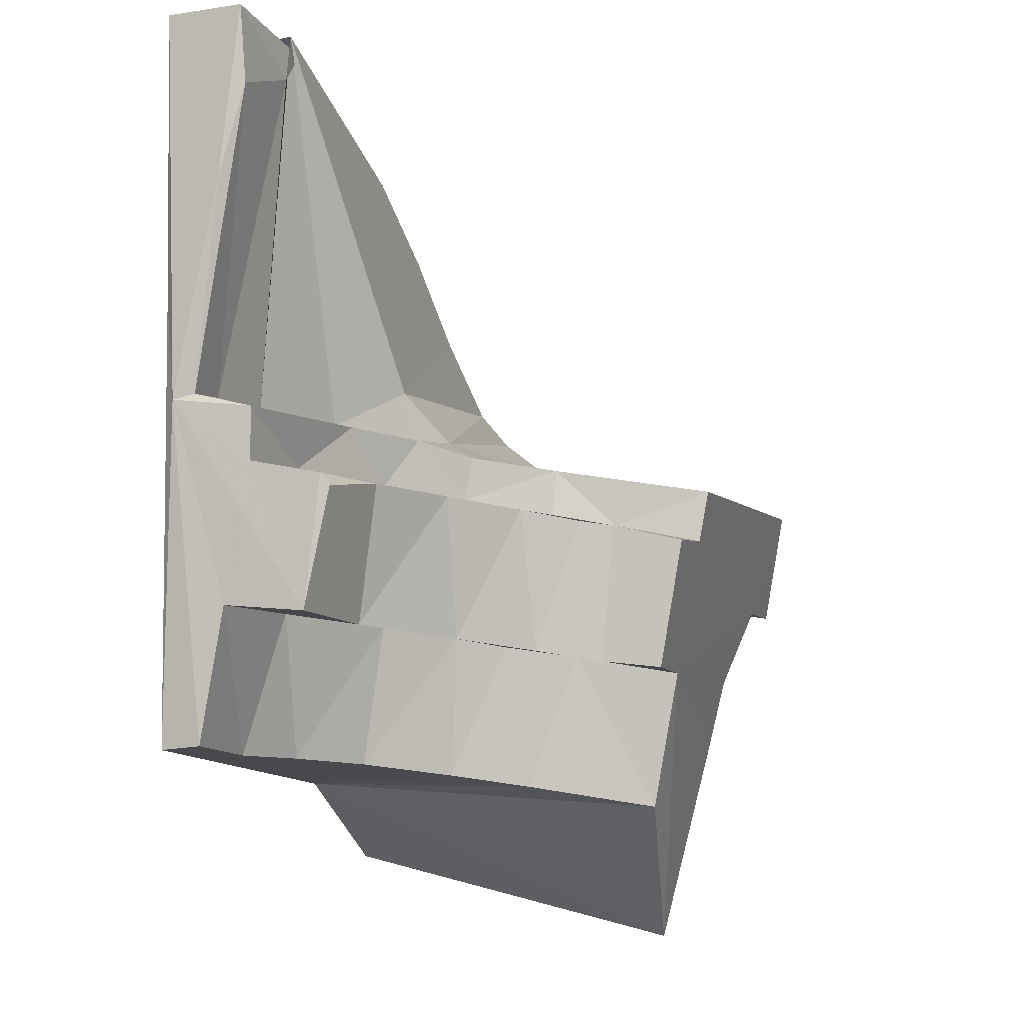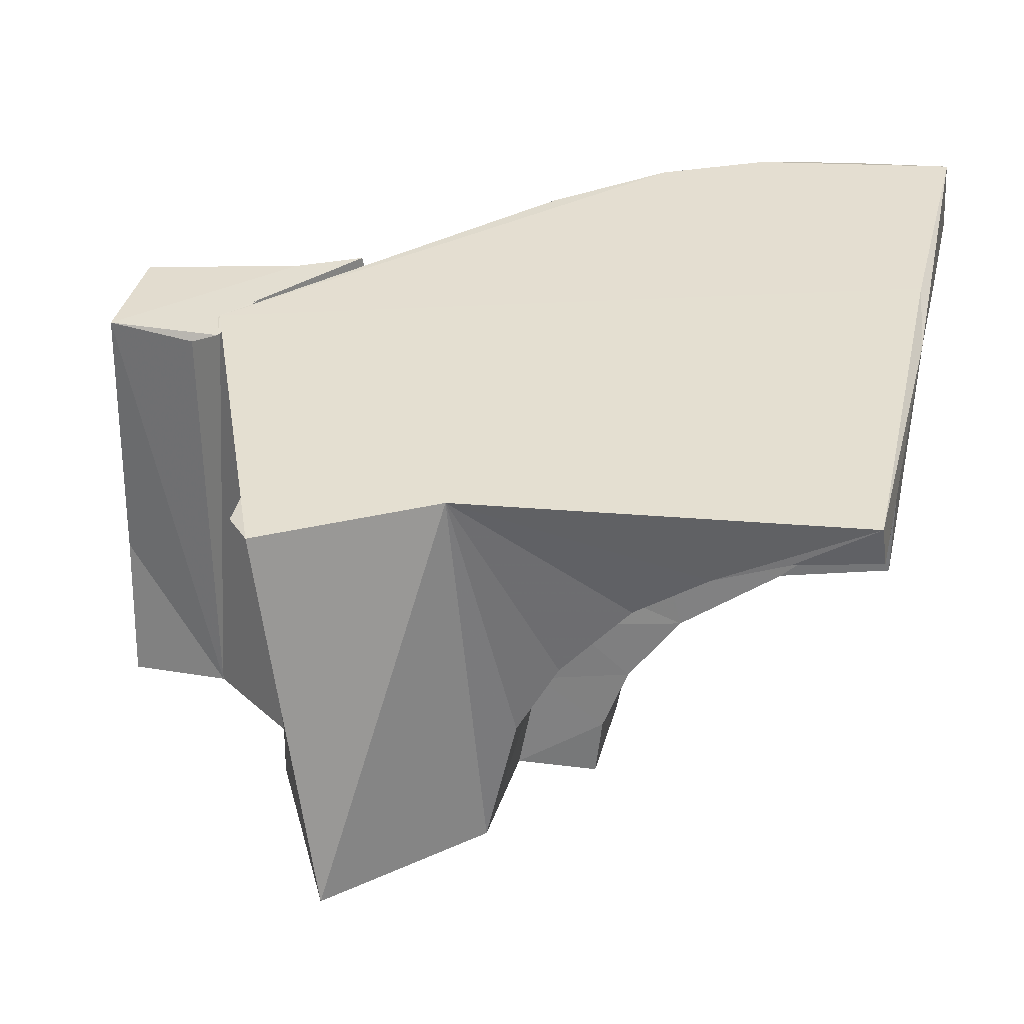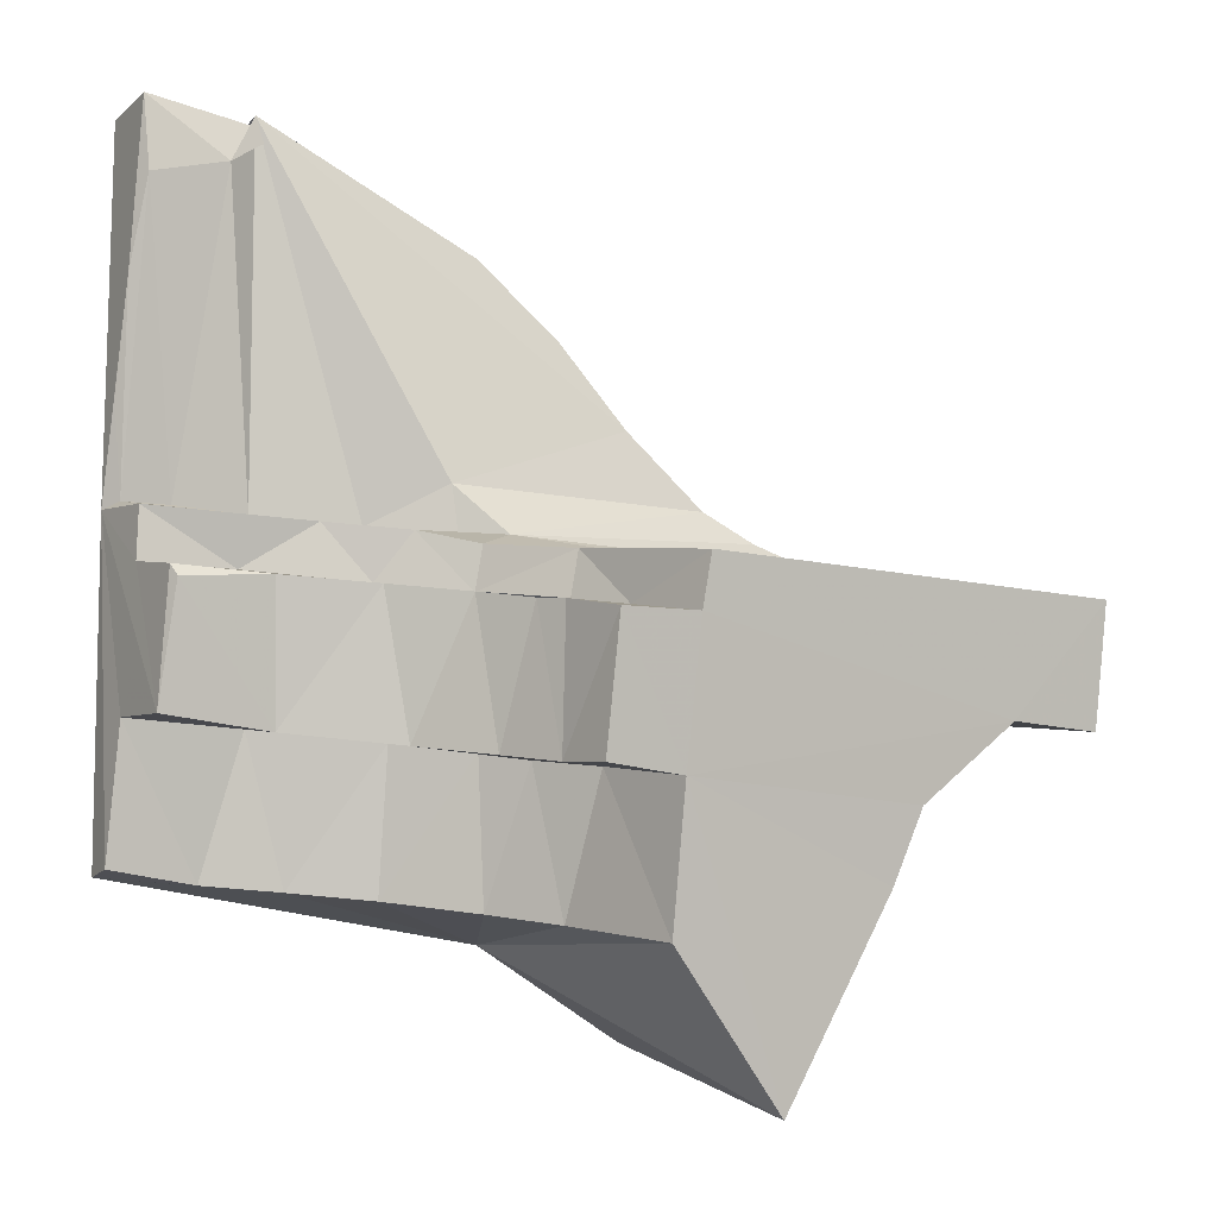
<metadata>
{"format":"obj","ext":"obj","renderer":"f3d","projection":"perspective","resolution":1024,"background":"white","views":[{"elev":-4.1,"azim":106.5,"up":"+Y"},{"elev":36.6,"azim":12.9,"up":"+Z"},{"elev":-10.0,"azim":147.0,"up":"+Y"}]}
</metadata>
<code>
v 0.0009977 14.62 -1.64
v 0.01184 15.37 -1.441
v 0.02056 15.28 -2.205
v 0.02845 15.2 -2.673
v 0.3961 15.41 -1.263
v 0.01207 15.41 -0.02159
v 0.01821 14.7 -0.004324
v 0.54 14.68 -0.04933
v 0.6963 14.71 -0.000535
v 0.02033 14.48 -2.548
v 0.8235 15.53 -1.064
v 3.19 15.4 -1.312
v 0.6075 14.5 -2.554
v 0.8093 14.47 -1.729
v 0.9654 14.26 -2.49
v 1.178 14.02 -2.466
v 2.668 15.2 -2.674
v 2.693 14.89 -2.623
v 2.698 14.08 -2.481
v 0.6377 14.92 9.536e-05
v 0.9123 15.6 -0.004996
v 1.272 13.97 -1.364
v 1.291 15.79 -0.00591
v 1.329 13.79 -0.01127
v 1.438 15.85 -0.8352
v 1.484 12.83 -0.008013
v 1.911 16.29 -0.7507
v 2.318 16.78 -0.008183
v 2.322 16.78 -0.662
v 2.43 13.4 -0.006636
v 2.956 17.31 -0.002807
v 3.574 17.61 -0.002845
v 4.765 16.19 0.001644
v 4.788 13.65 -0.001368
v 1.141 15.68 -0.9232
v 1.334 13.01 -0.03434
v 1.331 13.59 -2.393
v 3.119 15.82 -0.849
v 1.919 12.4 -2.212
v 2.436 13.19 -2.286
v 2.446 13.37 -0.0004466
v 2.685 13.26 -2.332
v 2.821 17.21 -0.5892
v 2.838 13.38 -1.573
v 3.07 13.46 -1.146
v 3.466 13.53 -0.7144
v 3.888 13.58 -0.449
v 2.781 14.99 -2.111
v 2.795 14.18 -1.868
v 3.233 14.97 -2.208
v 3.172 14.87 -2.616
v 3.178 14.12 -2.487
v 3.209 14.15 -2.137
v 2.975 14.24 -1.461
v 3.347 14.22 -1.758
v 2.871 15.52 -1.06
v 3.084 15.53 -0.8658
v 2.875 15.33 -1.761
v 2.915 15.06 -1.743
v 3.213 15.14 -1.27
v 3.639 14.28 -1.358
v 3.886 15.53 -0.7858
v 3.144 14.3 -1.2
v 3.295 14.99 -2.025
v 3.463 15.05 -1.701
v 3.804 15.11 -1.353
v 3.462 15.48 -1.056
v 3.493 14.36 -0.8512
v 3.496 15.59 -0.5295
v 4.063 15.64 -0.2757
v 4.123 17.79 -0.03935
v 4.797 17.82 -0.003984
v 3.624 15.21 -0.8989
v 4.272 15.26 -0.6024
v 4.284 15.16 -1.085
v 4.024 17.74 -0.4901
v 4.339 17.52 -0.536
v 4.822 17.84 -0.4538
v 4.479 15.66 -0.1871
v 4.157 14.43 -0.4846
v 4.316 13.61 -0.2905
v 4.815 14.46 -0.3794
v 4.182 17.82 -0.4996
v 4.206 14.36 -0.9536
v 4.788 15.11 -0.9931
v 4.821 14.42 -0.8561
v 4.82 15.26 -0.5323
v 4.814 15.18 -0.9483
v 4.818 13.68 -0.2425
v 4.828 15.61 -0.06433
v 4.766 15.65 -0.1714
v 4.827 16.86 -0.3282
v 4.827 16.21 -0.1932
v 4.786 17.4 -0.4715
v 4.813 15.56 -0.5334
f 1 3 4
f 1 3 2
f 1 6 2
f 1 6 7
f 1 13 10
f 1 13 7
f 1 13 4
f 1 7 6
f 1 7 13
f 1 2 3
f 1 2 6
f 1 10 4
f 1 10 13
f 1 4 3
f 1 4 10
f 1 4 13
f 2 3 1
f 2 3 58
f 2 1 3
f 2 1 6
f 2 6 1
f 2 6 5
f 2 58 3
f 2 58 5
f 2 5 58
f 2 5 6
f 3 1 2
f 3 1 4
f 3 4 17
f 3 4 1
f 3 2 1
f 3 2 58
f 3 17 4
f 3 17 58
f 3 58 17
f 3 58 2
f 4 3 1
f 4 3 17
f 4 17 3
f 4 17 13
f 4 10 1
f 4 10 13
f 4 1 3
f 4 1 13
f 4 1 10
f 4 13 10
f 4 13 1
f 4 13 17
f 5 2 6
f 5 2 58
f 5 12 58
f 5 12 56
f 5 21 6
f 5 21 11
f 5 58 12
f 5 58 2
f 5 6 2
f 5 6 21
f 5 11 21
f 5 11 56
f 5 56 12
f 5 56 11
f 6 1 7
f 6 1 2
f 6 2 1
f 6 2 5
f 6 7 1
f 6 7 21
f 6 21 7
f 6 21 5
f 6 5 2
f 6 5 21
f 7 6 1
f 7 6 21
f 7 1 6
f 7 1 13
f 7 8 9
f 7 8 13
f 7 21 6
f 7 21 9
f 7 13 1
f 7 13 8
f 7 9 8
f 7 9 21
f 8 9 7
f 8 9 20
f 8 13 7
f 8 13 20
f 8 7 13
f 8 7 9
f 8 20 13
f 8 20 9
f 9 8 7
f 9 8 20
f 9 7 8
f 9 7 21
f 9 21 7
f 9 21 20
f 9 20 8
f 9 20 21
f 10 4 1
f 10 4 13
f 10 1 13
f 10 1 4
f 10 13 1
f 10 13 4
f 11 21 35
f 11 21 5
f 11 5 21
f 11 5 56
f 11 35 56
f 11 35 21
f 11 56 5
f 11 56 35
f 12 5 58
f 12 5 56
f 12 60 58
f 12 60 67
f 12 58 60
f 12 58 5
f 12 56 5
f 12 56 67
f 12 67 56
f 12 67 60
f 13 10 4
f 13 10 1
f 13 1 7
f 13 1 10
f 13 1 4
f 13 14 20
f 13 14 15
f 13 8 7
f 13 8 20
f 13 7 1
f 13 7 8
f 13 20 14
f 13 20 8
f 13 20 16
f 13 20 15
f 13 16 20
f 13 16 15
f 13 16 19
f 13 15 16
f 13 15 20
f 13 15 14
f 13 4 17
f 13 4 10
f 13 4 1
f 13 17 4
f 13 17 18
f 13 19 16
f 13 19 18
f 13 18 17
f 13 18 19
f 14 20 13
f 14 20 15
f 14 13 20
f 14 13 15
f 14 15 20
f 14 15 13
f 15 16 20
f 15 16 13
f 15 20 13
f 15 20 14
f 15 20 16
f 15 13 14
f 15 13 20
f 15 13 16
f 15 14 20
f 15 14 13
f 16 20 13
f 16 20 15
f 16 20 22
f 16 22 37
f 16 22 20
f 16 15 20
f 16 15 13
f 16 37 22
f 16 37 19
f 16 13 20
f 16 13 15
f 16 13 19
f 16 19 37
f 16 19 13
f 17 4 3
f 17 4 13
f 17 58 3
f 17 58 48
f 17 3 4
f 17 3 58
f 17 13 4
f 17 13 18
f 17 18 13
f 17 18 48
f 17 48 18
f 17 48 58
f 18 50 48
f 18 50 51
f 18 17 13
f 18 17 48
f 18 13 17
f 18 13 19
f 18 51 50
f 18 51 19
f 18 19 13
f 18 19 51
f 18 48 17
f 18 48 50
f 19 53 49
f 19 53 52
f 19 53 51
f 19 52 51
f 19 52 53
f 19 37 16
f 19 37 39
f 19 39 37
f 19 39 42
f 19 16 37
f 19 16 13
f 19 13 16
f 19 13 18
f 19 51 18
f 19 51 53
f 19 51 52
f 19 18 13
f 19 18 51
f 19 42 49
f 19 42 39
f 19 49 42
f 19 49 53
f 20 13 14
f 20 13 8
f 20 13 16
f 20 13 15
f 20 14 13
f 20 14 15
f 20 8 9
f 20 8 13
f 20 9 8
f 20 9 21
f 20 16 22
f 20 16 15
f 20 16 13
f 20 15 16
f 20 15 13
f 20 15 14
f 20 22 16
f 20 22 24
f 20 24 22
f 20 24 26
f 20 29 28
f 20 29 27
f 20 41 30
f 20 41 26
f 20 41 34
f 20 34 41
f 20 34 33
f 20 30 41
f 20 26 24
f 20 26 41
f 20 21 23
f 20 21 9
f 20 31 28
f 20 31 32
f 20 33 32
f 20 33 34
f 20 28 29
f 20 28 31
f 20 32 31
f 20 32 33
f 20 23 25
f 20 23 21
f 20 27 29
f 20 27 25
f 20 25 23
f 20 25 27
f 21 23 20
f 21 23 35
f 21 6 7
f 21 6 5
f 21 7 6
f 21 7 9
f 21 20 9
f 21 20 23
f 21 9 7
f 21 9 20
f 21 35 11
f 21 35 23
f 21 5 6
f 21 5 11
f 21 11 5
f 21 11 35
f 22 16 20
f 22 16 37
f 22 37 16
f 22 37 24
f 22 20 16
f 22 20 24
f 22 24 20
f 22 24 37
f 23 25 35
f 23 25 20
f 23 21 20
f 23 21 35
f 23 20 21
f 23 20 25
f 23 35 25
f 23 35 21
f 24 20 22
f 24 20 26
f 24 22 37
f 24 22 20
f 24 37 22
f 24 37 39
f 24 36 26
f 24 39 26
f 24 39 37
f 24 26 36
f 24 26 39
f 24 26 20
f 25 56 35
f 25 56 38
f 25 35 56
f 25 35 23
f 25 38 56
f 25 38 27
f 25 20 23
f 25 20 27
f 25 23 20
f 25 23 35
f 25 27 20
f 25 27 38
f 26 36 24
f 26 24 20
f 26 24 36
f 26 24 39
f 26 39 24
f 26 39 41
f 26 41 39
f 26 41 20
f 26 20 24
f 26 20 41
f 27 29 20
f 27 29 83
f 27 20 29
f 27 20 25
f 27 25 38
f 27 25 20
f 27 38 25
f 27 38 83
f 27 83 38
f 27 83 29
f 28 43 29
f 28 43 31
f 28 29 20
f 28 29 43
f 28 20 29
f 28 20 31
f 28 31 20
f 28 31 43
f 29 28 43
f 29 28 20
f 29 20 28
f 29 20 27
f 29 27 20
f 29 27 83
f 29 43 28
f 29 43 83
f 29 83 43
f 29 83 27
f 30 20 41
f 30 41 20
f 31 28 43
f 31 28 20
f 31 83 43
f 31 83 32
f 31 20 28
f 31 20 32
f 31 32 83
f 31 32 20
f 31 43 28
f 31 43 83
f 32 31 83
f 32 31 20
f 32 71 83
f 32 71 72
f 32 83 31
f 32 83 71
f 32 72 71
f 32 72 33
f 32 20 31
f 32 20 33
f 32 33 20
f 32 33 72
f 33 20 34
f 33 20 32
f 33 72 32
f 33 72 90
f 33 32 72
f 33 32 20
f 33 34 20
f 33 34 90
f 33 90 34
f 33 90 72
f 34 89 81
f 34 89 90
f 34 81 47
f 34 81 89
f 34 41 20
f 34 41 47
f 34 47 41
f 34 47 81
f 34 20 41
f 34 20 33
f 34 33 20
f 34 33 90
f 34 90 33
f 34 90 89
f 35 11 21
f 35 11 56
f 35 25 56
f 35 25 23
f 35 56 11
f 35 56 25
f 35 21 23
f 35 21 11
f 35 23 25
f 35 23 21
f 36 24 26
f 36 26 24
f 37 16 22
f 37 16 19
f 37 22 16
f 37 22 24
f 37 24 22
f 37 24 39
f 37 39 19
f 37 39 24
f 37 19 39
f 37 19 16
f 38 57 56
f 38 57 69
f 38 25 56
f 38 25 27
f 38 56 57
f 38 56 25
f 38 69 57
f 38 69 83
f 38 27 25
f 38 27 83
f 38 83 69
f 38 83 27
f 39 19 37
f 39 19 42
f 39 26 24
f 39 26 41
f 39 24 37
f 39 24 26
f 39 37 24
f 39 37 19
f 39 42 40
f 39 42 19
f 39 42 41
f 39 41 26
f 39 41 40
f 39 41 42
f 39 40 41
f 39 40 42
f 40 39 42
f 40 39 41
f 40 41 39
f 40 41 42
f 40 42 39
f 40 42 41
f 41 30 20
f 41 39 26
f 41 39 42
f 41 39 40
f 41 26 39
f 41 26 20
f 41 20 34
f 41 20 30
f 41 20 26
f 41 34 47
f 41 34 20
f 41 40 39
f 41 40 42
f 41 42 40
f 41 42 39
f 41 42 44
f 41 44 42
f 41 44 45
f 41 45 44
f 41 45 46
f 41 46 47
f 41 46 45
f 41 47 46
f 41 47 34
f 42 40 39
f 42 40 41
f 42 49 19
f 42 49 44
f 42 39 19
f 42 39 41
f 42 39 40
f 42 44 41
f 42 44 49
f 42 19 39
f 42 19 49
f 42 41 39
f 42 41 40
f 42 41 44
f 43 29 28
f 43 29 83
f 43 31 28
f 43 31 83
f 43 28 29
f 43 28 31
f 43 83 31
f 43 83 29
f 44 42 49
f 44 42 41
f 44 41 42
f 44 41 45
f 44 54 49
f 44 54 45
f 44 49 42
f 44 49 54
f 44 45 54
f 44 45 41
f 45 44 41
f 45 44 54
f 45 54 44
f 45 54 63
f 45 63 54
f 45 63 46
f 45 46 63
f 45 46 41
f 45 41 44
f 45 41 46
f 46 68 63
f 46 68 47
f 46 63 45
f 46 63 68
f 46 47 41
f 46 47 68
f 46 45 63
f 46 45 41
f 46 41 45
f 46 41 47
f 47 80 68
f 47 80 81
f 47 46 68
f 47 46 41
f 47 34 81
f 47 34 41
f 47 41 34
f 47 41 46
f 47 81 80
f 47 81 34
f 47 68 46
f 47 68 80
f 48 17 58
f 48 17 18
f 48 18 50
f 48 18 17
f 48 58 17
f 48 58 59
f 48 59 50
f 48 59 58
f 48 50 18
f 48 50 59
f 49 19 53
f 49 19 42
f 49 42 44
f 49 42 19
f 49 53 55
f 49 53 19
f 49 44 42
f 49 44 54
f 49 55 53
f 49 55 54
f 49 54 44
f 49 54 55
f 50 48 18
f 50 48 59
f 50 18 51
f 50 18 48
f 50 51 18
f 50 51 53
f 50 59 48
f 50 59 65
f 50 64 65
f 50 64 53
f 50 65 64
f 50 65 59
f 50 53 64
f 50 53 51
f 51 18 50
f 51 18 19
f 51 50 18
f 51 50 53
f 51 53 52
f 51 53 19
f 51 53 50
f 51 19 53
f 51 19 52
f 51 19 18
f 51 52 19
f 51 52 53
f 52 51 53
f 52 51 19
f 52 19 53
f 52 19 51
f 52 53 19
f 52 53 51
f 53 55 49
f 53 55 64
f 53 49 19
f 53 49 55
f 53 52 51
f 53 52 19
f 53 19 52
f 53 19 51
f 53 19 49
f 53 64 50
f 53 64 55
f 53 50 51
f 53 50 64
f 53 51 50
f 53 51 19
f 53 51 52
f 54 44 49
f 54 44 45
f 54 49 44
f 54 49 55
f 54 55 49
f 54 55 61
f 54 61 55
f 54 61 63
f 54 63 61
f 54 63 45
f 54 45 44
f 54 45 63
f 55 65 61
f 55 65 64
f 55 53 49
f 55 53 64
f 55 49 53
f 55 49 54
f 55 64 65
f 55 64 53
f 55 54 49
f 55 54 61
f 55 61 54
f 55 61 65
f 56 5 12
f 56 5 11
f 56 12 5
f 56 12 67
f 56 11 5
f 56 11 35
f 56 67 12
f 56 67 57
f 56 57 67
f 56 57 38
f 56 35 11
f 56 35 25
f 56 38 57
f 56 38 25
f 56 25 35
f 56 25 38
f 57 56 67
f 57 56 38
f 57 62 69
f 57 62 67
f 57 67 56
f 57 67 62
f 57 38 56
f 57 38 69
f 57 69 62
f 57 69 38
f 58 17 3
f 58 17 48
f 58 3 2
f 58 3 17
f 58 48 17
f 58 48 59
f 58 60 59
f 58 60 12
f 58 59 48
f 58 59 60
f 58 12 5
f 58 12 60
f 58 2 3
f 58 2 5
f 58 5 2
f 58 5 12
f 59 50 48
f 59 50 65
f 59 48 58
f 59 48 50
f 59 58 48
f 59 58 60
f 59 60 58
f 59 60 65
f 59 65 50
f 59 65 60
f 60 58 59
f 60 58 12
f 60 59 58
f 60 59 65
f 60 65 59
f 60 65 66
f 60 12 58
f 60 12 67
f 60 73 66
f 60 73 67
f 60 66 65
f 60 66 73
f 60 67 12
f 60 67 73
f 61 55 65
f 61 55 54
f 61 66 84
f 61 66 65
f 61 54 55
f 61 54 63
f 61 84 66
f 61 84 68
f 61 63 54
f 61 63 68
f 61 68 63
f 61 68 84
f 61 65 66
f 61 65 55
f 62 70 69
f 62 70 95
f 62 69 57
f 62 69 70
f 62 73 67
f 62 73 74
f 62 74 73
f 62 74 95
f 62 95 70
f 62 95 74
f 62 57 67
f 62 57 69
f 62 67 57
f 62 67 73
f 63 54 61
f 63 54 45
f 63 61 54
f 63 61 68
f 63 45 54
f 63 45 46
f 63 68 61
f 63 68 46
f 63 46 68
f 63 46 45
f 64 65 50
f 64 65 55
f 64 53 55
f 64 53 50
f 64 50 65
f 64 50 53
f 64 55 65
f 64 55 53
f 65 61 55
f 65 61 66
f 65 50 59
f 65 50 64
f 65 64 50
f 65 64 55
f 65 59 50
f 65 59 60
f 65 60 59
f 65 60 66
f 65 66 60
f 65 66 61
f 65 55 64
f 65 55 61
f 66 84 61
f 66 84 75
f 66 65 61
f 66 65 60
f 66 60 65
f 66 60 73
f 66 75 84
f 66 75 73
f 66 73 60
f 66 73 75
f 66 61 84
f 66 61 65
f 67 12 60
f 67 12 56
f 67 56 12
f 67 56 57
f 67 62 73
f 67 62 57
f 67 60 12
f 67 60 73
f 67 57 56
f 67 57 62
f 67 73 60
f 67 73 62
f 68 63 61
f 68 63 46
f 68 61 84
f 68 61 63
f 68 84 61
f 68 84 80
f 68 46 63
f 68 46 47
f 68 80 84
f 68 80 47
f 68 47 80
f 68 47 46
f 69 62 70
f 69 62 57
f 69 57 62
f 69 57 38
f 69 38 57
f 69 38 83
f 69 83 38
f 69 83 70
f 69 70 83
f 69 70 62
f 70 69 62
f 70 69 83
f 70 83 77
f 70 83 69
f 70 79 77
f 70 79 91
f 70 91 95
f 70 91 79
f 70 62 69
f 70 62 95
f 70 95 62
f 70 95 91
f 70 77 79
f 70 77 83
f 71 78 76
f 71 78 72
f 71 32 83
f 71 32 72
f 71 83 76
f 71 83 32
f 71 76 83
f 71 76 78
f 71 72 32
f 71 72 78
f 72 32 71
f 72 32 33
f 72 90 33
f 72 90 92
f 72 71 78
f 72 71 32
f 72 33 32
f 72 33 90
f 72 92 90
f 72 92 78
f 72 78 92
f 72 78 71
f 73 66 60
f 73 66 75
f 73 60 66
f 73 60 67
f 73 67 62
f 73 67 60
f 73 62 74
f 73 62 67
f 73 75 66
f 73 75 74
f 73 74 75
f 73 74 62
f 74 75 87
f 74 75 73
f 74 73 62
f 74 73 75
f 74 87 75
f 74 87 95
f 74 62 73
f 74 62 95
f 74 95 62
f 74 95 87
f 75 66 84
f 75 66 73
f 75 85 84
f 75 85 88
f 75 84 66
f 75 84 85
f 75 87 88
f 75 87 74
f 75 74 73
f 75 74 87
f 75 73 66
f 75 73 74
f 75 88 85
f 75 88 87
f 76 77 78
f 76 77 83
f 76 83 71
f 76 83 77
f 76 78 71
f 76 78 77
f 76 71 78
f 76 71 83
f 77 78 76
f 77 78 94
f 77 70 83
f 77 70 79
f 77 76 83
f 77 76 78
f 77 94 79
f 77 94 78
f 77 79 94
f 77 79 70
f 77 83 76
f 77 83 70
f 78 92 94
f 78 92 72
f 78 71 76
f 78 71 72
f 78 76 77
f 78 76 71
f 78 77 76
f 78 77 94
f 78 72 71
f 78 72 92
f 78 94 77
f 78 94 92
f 79 77 70
f 79 77 94
f 79 94 77
f 79 94 91
f 79 70 91
f 79 70 77
f 79 91 70
f 79 91 94
f 80 84 68
f 80 84 82
f 80 47 81
f 80 47 68
f 80 82 84
f 80 82 81
f 80 68 84
f 80 68 47
f 80 81 82
f 80 81 47
f 81 82 80
f 81 82 89
f 81 80 47
f 81 80 82
f 81 47 80
f 81 47 34
f 81 34 89
f 81 34 47
f 81 89 34
f 81 89 82
f 82 84 80
f 82 84 86
f 82 86 84
f 82 86 90
f 82 80 84
f 82 80 81
f 82 81 80
f 82 81 89
f 82 89 81
f 82 89 90
f 82 90 89
f 82 90 86
f 83 31 32
f 83 31 43
f 83 43 29
f 83 43 31
f 83 71 32
f 83 71 76
f 83 76 77
f 83 76 71
f 83 77 70
f 83 77 76
f 83 32 31
f 83 32 71
f 83 38 69
f 83 38 27
f 83 69 38
f 83 69 70
f 83 27 29
f 83 27 38
f 83 29 27
f 83 29 43
f 83 70 69
f 83 70 77
f 84 66 75
f 84 66 61
f 84 61 66
f 84 61 68
f 84 75 66
f 84 75 85
f 84 68 61
f 84 68 80
f 84 80 82
f 84 80 68
f 84 85 75
f 84 85 86
f 84 86 85
f 84 86 82
f 84 82 86
f 84 82 80
f 85 84 75
f 85 84 86
f 85 75 84
f 85 75 88
f 85 86 84
f 85 86 88
f 85 88 75
f 85 88 86
f 86 85 84
f 86 85 88
f 86 87 88
f 86 87 90
f 86 82 84
f 86 82 90
f 86 84 85
f 86 84 82
f 86 88 85
f 86 88 87
f 86 90 87
f 86 90 82
f 87 88 75
f 87 88 86
f 87 74 75
f 87 74 95
f 87 86 88
f 87 86 90
f 87 75 74
f 87 75 88
f 87 95 74
f 87 95 90
f 87 90 95
f 87 90 86
f 88 75 85
f 88 75 87
f 88 86 85
f 88 86 87
f 88 85 75
f 88 85 86
f 88 87 86
f 88 87 75
f 89 34 81
f 89 34 90
f 89 82 81
f 89 82 90
f 89 81 82
f 89 81 34
f 89 90 34
f 89 90 82
f 90 93 91
f 90 93 92
f 90 34 89
f 90 34 33
f 90 91 95
f 90 91 93
f 90 91 92
f 90 95 91
f 90 95 87
f 90 33 72
f 90 33 34
f 90 87 86
f 90 87 95
f 90 89 34
f 90 89 82
f 90 82 86
f 90 82 89
f 90 72 33
f 90 72 92
f 90 86 87
f 90 86 82
f 90 92 93
f 90 92 91
f 90 92 72
f 91 70 79
f 91 70 95
f 91 95 70
f 91 95 90
f 91 94 79
f 91 94 92
f 91 79 94
f 91 79 70
f 91 90 93
f 91 90 95
f 91 90 92
f 91 93 90
f 91 93 92
f 91 92 94
f 91 92 93
f 91 92 90
f 92 94 78
f 92 94 91
f 92 93 91
f 92 93 90
f 92 91 94
f 92 91 90
f 92 91 93
f 92 90 93
f 92 90 91
f 92 90 72
f 92 78 72
f 92 78 94
f 92 72 90
f 92 72 78
f 93 91 90
f 93 91 92
f 93 90 91
f 93 90 92
f 93 92 91
f 93 92 90
f 94 77 78
f 94 77 79
f 94 79 77
f 94 79 91
f 94 78 92
f 94 78 77
f 94 91 79
f 94 91 92
f 94 92 91
f 94 92 78
f 95 70 91
f 95 70 62
f 95 62 70
f 95 62 74
f 95 91 70
f 95 91 90
f 95 74 87
f 95 74 62
f 95 90 91
f 95 90 87
f 95 87 74
f 95 87 90

</code>
